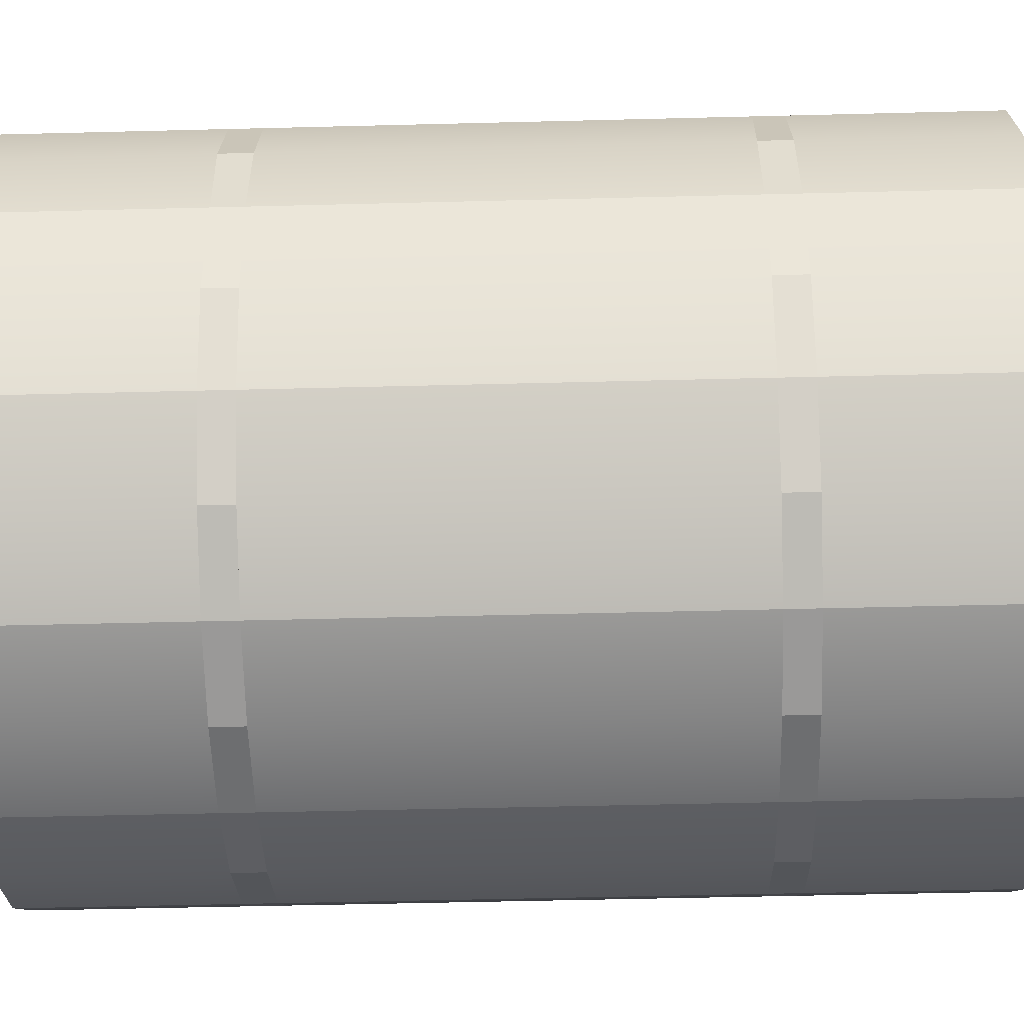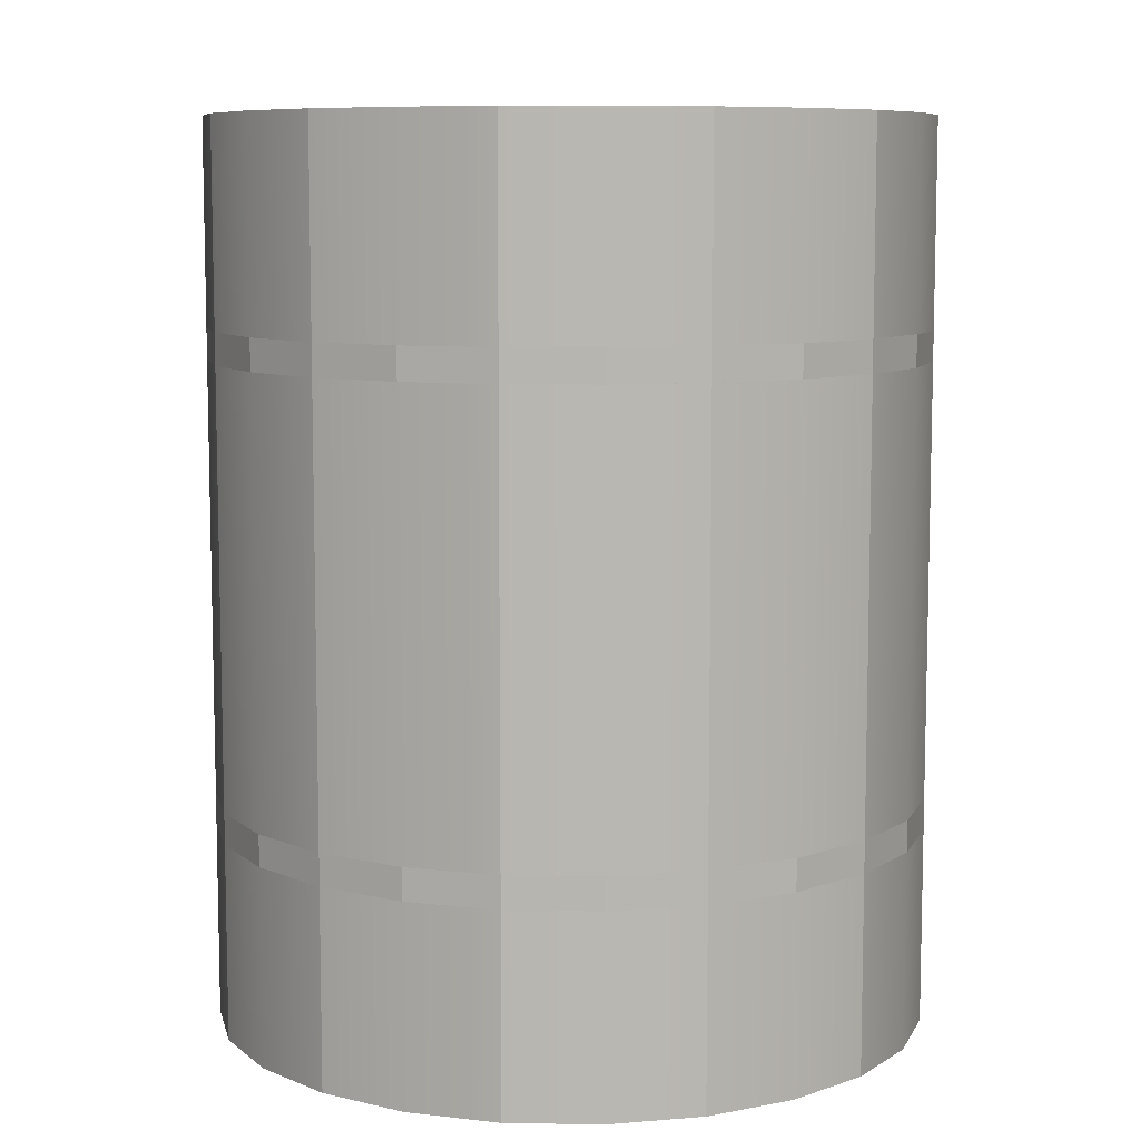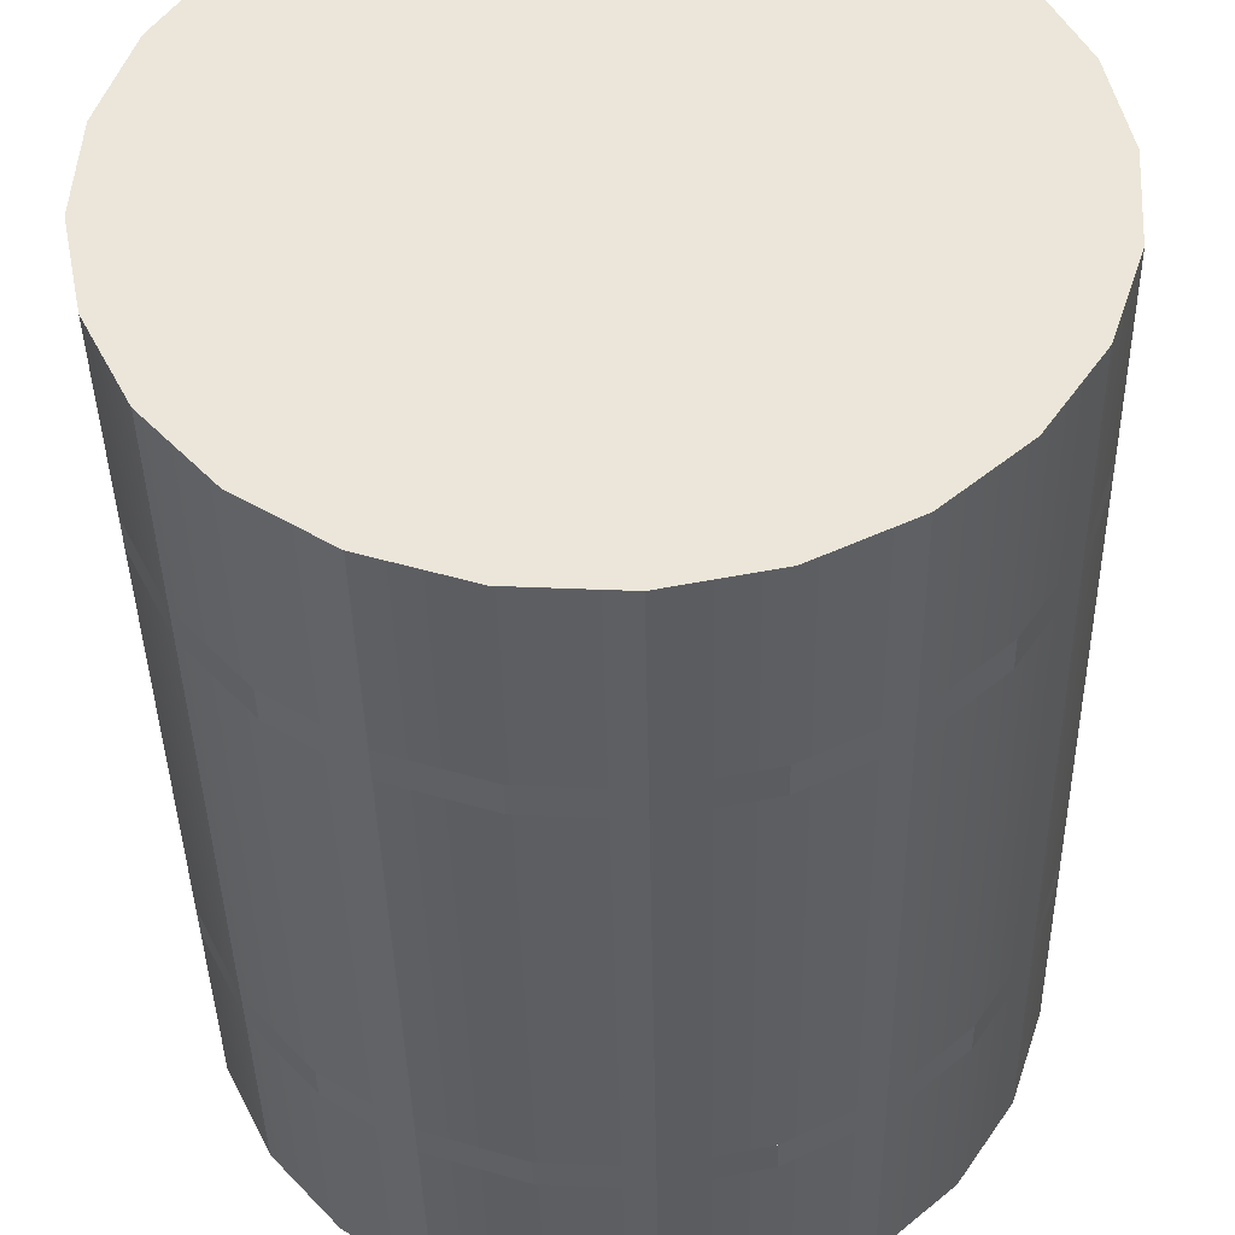
<metadata>
{"format":"obj","ext":"obj","renderer":"f3d","projection":"perspective","resolution":1024,"background":"white","views":[{"elev":-50.7,"azim":-88.4,"up":"+Z"},{"elev":8.4,"azim":-174.1,"up":"+Y"},{"elev":-40.0,"azim":1.1,"up":"+Z"}]}
</metadata>
<code>
o mesh1/mesh1-geometry#mesh1-geometry
v -0.3427 -0.4686 0.158
v -0.2139 -0.4686 0.3062
v -0.2881 -0.4686 0.2406
v -0.1253 -0.4686 0.3504
v -0.2881 -0.26 0.2406
v -0.3427 -0.26 0.158
v -0.3742 -0.4686 0.06408
v -0.2139 -0.26 0.3062
v -0.3742 -0.26 0.06408
v -0.02822 -0.4686 0.3701
v -0.1253 -0.26 0.3504
v -0.2881 -0.2263 0.2406
v -0.3427 -0.2289 0.158
v -0.3742 -0.2263 0.06408
v -0.3802 -0.26 -0.03478
v -0.3802 -0.4686 -0.03478
v -0.2139 -0.2263 0.3062
v -0.3802 -0.2263 -0.03478
v -0.02822 -0.26 0.3701
v 0.07063 -0.4686 0.3641
v -0.1253 -0.2263 0.3504
v -0.2881 0.2342 0.2406
v -0.3427 0.2342 0.158
v -0.3742 0.2342 0.06408
v -0.3802 0.2342 -0.03478
v -0.3605 -0.4686 -0.1318
v -0.3605 -0.26 -0.1318
v 0.07063 -0.26 0.3641
v -0.2139 0.2342 0.3062
v -0.3605 -0.2263 -0.1318
v -0.02822 -0.2263 0.3701
v 0.07063 -0.2263 0.3641
v 0.1646 -0.4686 0.3327
v 0.1646 -0.26 0.3327
v -0.1253 0.2342 0.3504
v -0.2881 0.2678 0.2406
v -0.3427 0.2678 0.158
v -0.3742 0.2678 0.06408
v -0.3802 0.2657 -0.03478
v -0.02822 0.2342 0.3701
v -0.3605 0.2342 -0.1318
v -0.3163 -0.4686 -0.2205
v -0.3163 -0.26 -0.2205
v 0.1646 -0.2263 0.3327
v -0.2139 0.2678 0.3062
v -0.3163 -0.2263 -0.2205
v 0.07063 0.2342 0.3641
v 0.1646 0.2342 0.3327
v 0.2471 -0.4686 0.278
v 0.2471 -0.26 0.278
v 0.2471 -0.2263 0.278
v -0.1253 0.2678 0.3504
v -0.2881 0.4845 0.2406
v -0.3427 0.4845 0.158
v -0.3742 0.4845 0.06408
v -0.3802 0.4845 -0.03478
v -0.3605 0.2678 -0.1318
v -0.3163 0.2342 -0.2205
v -0.2506 -0.4686 -0.2946
v -0.2506 -0.26 -0.2946
v 0.2471 0.2342 0.278
v -0.2139 0.4845 0.3062
v -0.3802 0.4541 -0.03478
v -0.02822 0.2678 0.3701
v 0.07063 0.2678 0.3641
v -0.2506 -0.2263 -0.2946
v 0.1646 0.2678 0.3327
v 0.2471 0.2678 0.278
v 0.3128 -0.4686 0.2038
v 0.3128 -0.26 0.2038
v 0.3128 -0.2263 0.2038
v 0.3128 0.2342 0.2038
v -0.1253 0.4845 0.3504
v -0.323 0.4845 0.1484
v -0.3526 0.4845 0.05989
v -0.3605 0.4845 -0.1318
v -0.02822 0.4845 0.3701
v -0.3163 0.2678 -0.2205
v -0.2506 0.2342 -0.2946
v -0.1681 -0.4686 -0.3493
v -0.1681 -0.26 -0.3493
v 0.3128 0.2678 0.2038
v -0.2016 0.4845 0.288
v -0.2715 0.4845 0.2262
v -0.3583 0.4845 -0.03324
v -0.3784 0.4845 -0.04352
v 0.07063 0.4845 0.3641
v 0.1646 0.4845 0.3327
v -0.1681 -0.2263 -0.3493
v 0.2471 0.4845 0.278
v 0.3128 0.4845 0.2038
v 0.3569 -0.4686 0.1152
v 0.3569 -0.26 0.1152
v 0.3569 -0.2263 0.1152
v 0.3569 0.2342 0.1152
v 0.3569 0.2678 0.1152
v -0.1681 0.2342 -0.3493
v -0.1181 0.4845 0.3296
v -0.323 -0.4433 0.1484
v -0.3526 -0.4433 0.05989
v -0.3583 -0.4433 -0.03324
v -0.02669 0.4845 0.3482
v -0.3163 0.4845 -0.2205
v -0.2506 0.2678 -0.2946
v -0.07414 -0.4686 -0.3807
v -0.07414 -0.26 -0.3807
v 0.3569 0.4845 0.1152
v -0.2715 -0.4433 0.2262
v -0.2016 -0.4433 0.288
v -0.3397 0.4845 -0.1247
v 0.06644 0.4845 0.3425
v 0.1549 0.4845 0.3129
v -0.07414 -0.2263 -0.3807
v 0.2327 0.4845 0.2614
v 0.3362 0.4845 0.1081
v 0.3767 -0.4686 0.01815
v 0.3767 -0.26 0.01815
v 0.3767 -0.2263 0.01815
v 0.3767 0.2342 0.01815
v 0.3767 0.2678 0.01815
v -0.07414 0.2342 -0.3807
v 0.3767 0.4547 0.01815
v -0.1681 0.2678 -0.3493
v -0.1181 -0.4433 0.3296
v -0.02669 -0.4433 0.3482
v -0.3397 -0.4433 -0.1247
v 0.06644 -0.4433 0.3425
v -0.2981 0.4845 -0.2082
v -0.2506 0.4845 -0.2946
v 0.2946 0.4845 0.1916
v 0.02471 -0.4686 -0.3868
v 0.02471 -0.26 -0.3868
v 0.3548 0.4845 0.01662
v 0.3767 0.4845 0.01815
v 0.1549 -0.4433 0.3129
v 0.2327 -0.4433 0.2614
v 0.02471 -0.2263 -0.3868
v 0.2946 -0.4433 0.1916
v 0.3362 -0.4433 0.1081
v 0.3548 -0.4433 0.01662
v 0.3706 -0.4686 -0.0807
v 0.3706 -0.26 -0.0807
v 0.3706 -0.2263 -0.0807
v 0.3706 0.2342 -0.0807
v 0.02471 0.2342 -0.3868
v 0.3706 0.2678 -0.0807
v -0.07414 0.2678 -0.3807
v -0.1681 0.4845 -0.3493
v -0.2981 -0.4433 -0.2082
v -0.2362 0.4845 -0.2781
v 0.1218 -0.26 -0.367
v 0.1218 -0.2263 -0.367
v 0.3491 0.4845 -0.07651
v 0.1218 -0.4686 -0.367
v 0.3762 0.4845 0.009898
v -0.1584 0.4845 -0.3296
v -0.2362 -0.4433 -0.2781
v 0.1218 0.2342 -0.367
v -0.1584 -0.4433 -0.3296
v -0.06996 -0.4433 -0.3592
v 0.3491 -0.4433 -0.07651
v 0.3392 -0.4686 -0.1746
v 0.3392 -0.26 -0.1746
v 0.3392 -0.2263 -0.1746
v 0.3392 0.2342 -0.1746
v 0.02471 0.2678 -0.3868
v -0.07414 0.4845 -0.3807
v 0.3706 0.4845 -0.0807
v -0.06996 0.4845 -0.3592
v 0.1218 0.2678 -0.367
v 0.2104 -0.26 -0.3228
v 0.2104 -0.2263 -0.3228
v 0.2104 0.2342 -0.3228
v 0.02318 -0.4433 -0.3649
v 0.3195 0.4845 -0.165
v 0.2104 -0.4686 -0.3228
v 0.3392 0.2678 -0.1746
v 0.2104 0.2678 -0.3228
v 0.02318 0.4845 -0.3649
v 0.3195 -0.4433 -0.165
v 0.1146 -0.4433 -0.3463
v 0.2846 -0.4686 -0.2572
v 0.2846 -0.26 -0.2572
v 0.2846 -0.2263 -0.2572
v 0.2846 0.2342 -0.2572
v 0.02471 0.4845 -0.3868
v 0.1218 0.4845 -0.367
v 0.3392 0.4845 -0.1746
v 0.2104 0.4845 -0.3228
v 0.2846 0.2678 -0.2572
v 0.268 0.4845 -0.2428
v 0.2846 0.4845 -0.2572
v 0.1146 0.4845 -0.3463
v 0.268 -0.4433 -0.2428
v 0.1981 -0.4433 -0.3046
v 0.1981 0.4845 -0.3046
f 1 2 3
f 2 1 4
f 2 5 3
f 3 6 1
f 4 1 7
f 4 8 2
f 5 2 8
f 6 3 5
f 9 1 6
f 1 9 7
f 4 7 10
f 8 4 11
f 15 7 9
f 10 7 16
f 10 11 4
f 7 15 16
f 10 16 20
f 11 10 19
f 17 22 12
f 12 23 13
f 13 24 14
f 14 25 18
f 15 26 16
f 20 16 26
f 28 10 20
f 10 28 19
f 21 29 17
f 22 17 29
f 23 12 22
f 24 13 23
f 25 14 24
f 25 30 18
f 26 15 27
f 20 26 33
f 20 34 28
f 29 21 35
f 30 25 41
f 31 35 21
f 27 42 26
f 33 26 42
f 34 20 33
f 41 46 30
f 47 31 32
f 35 31 40
f 42 27 43
f 48 32 44
f 33 42 49
f 33 50 34
f 45 53 36
f 36 54 37
f 37 55 38
f 38 56 39
f 46 41 58
f 31 47 40
f 32 48 47
f 43 59 42
f 44 61 48
f 49 42 59
f 50 33 49
f 61 44 51
f 52 62 45
f 53 45 62
f 54 36 53
f 55 37 54
f 56 38 55
f 39 56 63
f 63 57 39
f 58 66 46
f 59 43 60
f 49 59 69
f 49 70 50
f 51 72 61
f 62 52 73
f 76 63 56
f 77 52 64
f 57 63 76
f 66 58 79
f 60 80 59
f 69 59 80
f 70 49 69
f 72 51 71
f 52 77 73
f 76 56 86
f 87 64 65
f 64 87 77
f 76 78 57
f 88 65 67
f 79 89 66
f 90 67 68
f 80 60 81
f 91 68 82
f 69 80 92
f 69 93 70
f 71 95 72
f 84 99 74
f 74 100 75
f 75 101 85
f 65 88 87
f 78 76 103
f 67 90 88
f 89 79 97
f 68 91 90
f 81 105 80
f 82 107 91
f 92 80 105
f 93 69 92
f 95 71 94
f 107 82 96
f 83 108 84
f 98 109 83
f 99 84 108
f 100 74 99
f 101 75 100
f 101 110 85
f 103 104 78
f 97 113 89
f 105 81 106
f 92 105 116
f 92 117 93
f 94 119 95
f 96 122 107
f 102 124 98
f 108 83 109
f 109 98 124
f 110 101 126
f 127 102 111
f 104 103 129
f 113 97 121
f 106 131 105
f 116 105 131
f 117 92 116
f 119 94 118
f 122 96 120
f 107 122 134
f 129 123 104
f 124 102 125
f 126 128 110
f 135 111 112
f 102 127 125
f 111 135 127
f 136 112 114
f 121 137 113
f 138 114 130
f 131 106 132
f 139 130 115
f 140 115 133
f 116 131 141
f 141 117 116
f 143 119 118
f 146 122 120
f 122 146 134
f 123 129 148
f 128 126 149
f 112 136 135
f 114 138 136
f 137 121 145
f 130 139 138
f 151 131 132
f 115 140 139
f 153 140 133
f 141 131 154
f 117 141 142
f 119 143 144
f 148 147 123
f 134 146 155
f 149 150 128
f 158 137 145
f 131 151 154
f 137 158 152
f 140 153 161
f 141 154 162
f 162 142 141
f 164 144 143
f 147 148 167
f 155 146 168
f 150 149 157
f 157 156 150
f 171 154 151
f 173 152 158
f 175 161 153
f 162 154 176
f 142 162 163
f 144 164 165
f 167 166 147
f 177 168 146
f 159 169 156
f 156 157 159
f 169 159 160
f 154 171 176
f 152 173 172
f 179 160 174
f 161 175 180
f 162 176 182
f 182 163 162
f 184 165 164
f 166 167 186
f 166 187 170
f 168 177 188
f 170 189 178
f 160 179 169
f 183 176 171
f 185 172 173
f 181 179 174
f 191 180 175
f 176 183 182
f 163 182 183
f 165 184 185
f 187 166 186
f 189 170 187
f 190 188 177
f 192 178 189
f 172 185 184
f 178 192 190
f 179 181 193
f 180 191 194
f 188 190 192
f 195 193 181
f 196 194 191
f 193 195 196
f 194 196 195
f 3 2 1
f 4 1 2
f 3 5 2
f 1 6 3
f 7 1 4
f 2 8 4
f 8 2 5
f 5 3 6
f 6 1 9
f 7 9 1
f 10 7 4
f 11 4 8
f 5 12 8
f 6 13 5
f 9 14 6
f 9 7 15
f 16 7 10
f 4 11 10
f 8 17 11
f 17 8 12
f 12 5 13
f 13 6 14
f 14 9 18
f 16 15 7
f 15 18 9
f 20 16 10
f 19 10 11
f 21 11 17
f 12 22 17
f 13 23 12
f 14 24 13
f 18 25 14
f 11 21 19
f 16 26 15
f 15 27 18
f 26 16 20
f 20 10 28
f 19 28 10
f 17 29 21
f 29 17 22
f 22 12 23
f 23 13 24
f 24 14 25
f 18 30 25
f 31 19 21
f 27 15 26
f 30 18 27
f 28 19 32
f 33 26 20
f 28 34 20
f 35 21 29
f 22 36 29
f 23 37 22
f 24 38 23
f 25 39 24
f 41 25 30
f 31 32 19
f 21 35 31
f 26 42 27
f 27 43 30
f 32 44 28
f 42 26 33
f 33 20 34
f 34 28 44
f 29 45 35
f 45 29 36
f 36 22 37
f 37 23 38
f 38 24 39
f 25 41 39
f 30 46 41
f 32 31 47
f 40 31 35
f 43 27 42
f 46 30 43
f 44 32 48
f 49 42 33
f 34 50 33
f 44 51 34
f 52 35 45
f 36 53 45
f 37 54 36
f 38 55 37
f 39 56 38
f 35 52 40
f 57 39 41
f 58 41 46
f 40 47 31
f 47 48 32
f 42 59 43
f 43 60 46
f 48 61 44
f 59 42 49
f 49 33 50
f 50 34 51
f 51 44 61
f 45 62 52
f 62 45 53
f 53 36 54
f 54 37 55
f 55 38 56
f 63 56 39
f 64 40 52
f 39 57 63
f 41 58 57
f 47 40 65
f 46 66 58
f 48 47 67
f 60 43 59
f 66 46 60
f 61 48 68
f 69 59 49
f 50 70 49
f 51 71 50
f 61 72 51
f 73 52 62
f 62 54 53
f 53 54 62
f 54 74 55
f 55 74 54
f 55 75 56
f 56 75 55
f 56 63 76
f 64 65 40
f 64 52 77
f 76 63 57
f 78 57 58
f 65 67 47
f 79 58 66
f 67 68 48
f 59 80 60
f 60 81 66
f 68 82 61
f 80 59 69
f 69 49 70
f 70 50 71
f 71 51 72
f 72 61 82
f 73 77 52
f 83 62 73
f 73 62 83
f 54 62 84
f 84 62 54
f 74 54 84
f 84 54 74
f 55 74 75
f 75 74 55
f 56 75 85
f 85 75 56
f 86 56 76
f 65 64 87
f 77 87 64
f 57 78 76
f 58 79 78
f 67 65 88
f 66 89 79
f 68 67 90
f 81 60 80
f 89 66 81
f 82 68 91
f 92 80 69
f 70 93 69
f 71 94 70
f 72 95 71
f 82 96 72
f 98 73 77
f 77 73 98
f 84 62 83
f 83 62 84
f 83 73 98
f 98 73 83
f 74 99 84
f 75 100 74
f 85 101 75
f 56 85 86
f 86 85 56
f 86 85 76
f 76 85 86
f 87 88 65
f 102 77 87
f 87 77 102
f 103 76 78
f 104 78 79
f 88 90 67
f 97 79 89
f 90 91 68
f 80 105 81
f 81 106 89
f 91 107 82
f 105 80 92
f 92 69 93
f 93 70 94
f 94 71 95
f 95 72 96
f 96 82 107
f 79 97 104
f 98 77 102
f 102 77 98
f 84 108 83
f 83 109 98
f 108 84 99
f 99 74 100
f 100 75 101
f 85 110 101
f 76 85 110
f 110 85 76
f 111 87 88
f 88 87 111
f 102 87 111
f 111 87 102
f 76 110 103
f 103 110 76
f 78 104 103
f 112 88 90
f 90 88 112
f 89 113 97
f 114 90 91
f 91 90 114
f 106 81 105
f 113 89 106
f 115 91 107
f 107 91 115
f 116 105 92
f 93 117 92
f 94 118 93
f 95 119 94
f 96 120 95
f 107 122 96
f 123 104 97
f 98 124 102
f 109 83 108
f 124 98 109
f 108 99 109
f 100 124 99
f 101 125 100
f 126 101 110
f 111 88 112
f 112 88 111
f 111 102 127
f 103 110 128
f 128 110 103
f 129 103 104
f 112 90 114
f 114 90 112
f 121 97 113
f 114 91 130
f 130 91 114
f 105 131 106
f 106 132 113
f 130 91 115
f 115 91 130
f 115 107 133
f 133 107 115
f 131 105 116
f 116 92 117
f 117 93 118
f 118 94 119
f 119 95 120
f 120 96 122
f 97 121 123
f 134 122 107
f 104 123 129
f 125 102 124
f 124 109 99
f 125 124 100
f 127 125 101
f 126 127 101
f 110 128 126
f 112 111 135
f 125 127 102
f 127 135 111
f 103 128 129
f 129 128 103
f 114 112 136
f 113 137 121
f 130 114 138
f 132 106 131
f 137 113 132
f 115 130 139
f 133 107 134
f 134 107 133
f 133 115 140
f 141 131 116
f 116 117 141
f 117 118 142
f 118 119 143
f 119 120 144
f 120 122 146
f 147 123 121
f 134 146 122
f 148 129 123
f 135 127 126
f 149 126 128
f 135 136 112
f 129 128 150
f 150 128 129
f 136 138 114
f 145 121 137
f 138 139 130
f 132 131 151
f 137 132 152
f 139 140 115
f 133 134 153
f 153 134 133
f 133 140 153
f 154 131 141
f 142 141 117
f 143 142 118
f 144 143 119
f 146 144 120
f 121 145 147
f 123 147 148
f 155 146 134
f 129 156 148
f 148 156 129
f 149 135 126
f 128 150 149
f 136 135 149
f 129 150 156
f 156 150 129
f 138 136 157
f 145 137 158
f 139 138 159
f 154 151 131
f 151 152 132
f 152 158 137
f 140 139 160
f 153 134 155
f 155 134 153
f 161 153 140
f 162 154 141
f 141 142 162
f 142 143 163
f 143 144 164
f 144 146 165
f 166 147 145
f 167 148 147
f 168 146 155
f 148 156 169
f 169 156 148
f 157 149 150
f 157 136 149
f 150 156 157
f 159 138 157
f 158 170 145
f 160 139 159
f 151 154 171
f 152 151 172
f 158 152 173
f 174 140 160
f 153 155 168
f 168 155 153
f 153 161 175
f 161 140 174
f 176 154 162
f 163 162 142
f 164 163 143
f 165 164 144
f 177 165 146
f 147 166 167
f 166 145 170
f 148 169 167
f 167 169 148
f 146 168 177
f 156 169 159
f 159 157 156
f 170 158 178
f 160 159 169
f 176 171 154
f 171 172 151
f 172 173 152
f 173 178 158
f 174 160 179
f 153 168 175
f 175 168 153
f 180 175 161
f 181 161 174
f 182 176 162
f 162 163 182
f 163 164 183
f 164 165 184
f 165 177 185
f 186 167 166
f 170 187 166
f 167 169 179
f 179 169 167
f 188 177 168
f 178 189 170
f 169 179 160
f 171 176 183
f 172 171 184
f 173 172 185
f 178 173 190
f 174 179 181
f 175 168 188
f 188 168 175
f 175 180 191
f 180 161 181
f 182 183 176
f 183 182 163
f 184 183 164
f 185 184 165
f 190 185 177
f 167 179 186
f 186 179 167
f 186 166 187
f 187 170 189
f 177 188 190
f 189 178 192
f 183 184 171
f 184 185 172
f 185 190 173
f 190 192 178
f 193 181 179
f 175 188 191
f 191 188 175
f 194 191 180
f 195 180 181
f 186 179 193
f 193 179 186
f 186 193 187
f 187 193 186
f 187 196 189
f 189 196 187
f 192 190 188
f 189 188 192
f 192 188 189
f 181 193 195
f 189 191 188
f 188 191 189
f 191 194 196
f 194 180 195
f 187 193 196
f 196 193 187
f 189 196 191
f 191 196 189
f 196 195 193
f 195 196 194
f 8 12 5
f 5 13 6
f 6 14 9
f 11 17 8
f 12 8 17
f 13 5 12
f 14 6 13
f 18 9 14
f 9 18 15
f 17 11 21
f 19 21 11
f 18 27 15
f 21 19 31
f 27 18 30
f 32 19 28
f 19 32 31
f 30 43 27
f 28 44 32
f 44 28 34
f 43 30 46
f 34 51 44
f 46 60 43
f 51 34 50
f 60 46 66
f 50 71 51
f 66 81 60
f 71 50 70
f 81 66 89
f 70 94 71
f 89 106 81
f 94 70 93
f 106 89 113
f 93 118 94
f 113 132 106
f 118 93 117
f 132 113 137
f 142 118 117
f 152 132 137
f 118 142 143
f 132 152 151
f 163 143 142
f 172 151 152
f 143 163 164
f 151 172 171
f 183 164 163
f 184 171 172
f 164 183 184
f 171 184 183
f 6 8 5
f 5 8 6
f 11 6 9
f 9 6 11
f 8 6 11
f 11 6 8
f 11 9 19
f 19 9 11
f 19 9 15
f 15 9 19
f 19 15 28
f 28 15 19
f 28 15 27
f 27 15 28
f 28 27 34
f 34 27 28
f 34 27 43
f 43 27 34
f 34 43 50
f 50 43 34
f 50 43 60
f 60 43 50
f 50 60 70
f 70 60 50
f 70 60 81
f 81 60 70
f 70 81 93
f 93 81 70
f 93 81 106
f 106 81 93
f 93 106 117
f 117 106 93
f 117 106 132
f 132 106 117
f 117 132 142
f 142 132 117
f 142 132 151
f 151 132 142
f 142 151 163
f 163 151 142
f 163 151 171
f 171 151 163
f 163 171 183
f 183 171 163
f 29 36 22
f 22 37 23
f 23 38 24
f 24 39 25
f 35 45 29
f 36 29 45
f 37 22 36
f 38 23 37
f 39 24 38
f 39 41 25
f 45 35 52
f 40 52 35
f 41 39 57
f 52 40 64
f 57 58 41
f 65 40 47
f 67 47 48
f 68 48 61
f 40 65 64
f 58 57 78
f 47 67 65
f 48 68 67
f 61 82 68
f 82 61 72
f 78 79 58
f 72 96 82
f 79 78 104
f 96 72 95
f 104 97 79
f 95 120 96
f 97 104 123
f 120 95 119
f 123 121 97
f 144 120 119
f 121 123 147
f 120 144 146
f 147 145 121
f 165 146 144
f 145 147 166
f 145 170 158
f 146 165 177
f 170 145 166
f 178 158 170
f 158 178 173
f 185 177 165
f 190 173 178
f 177 185 190
f 173 190 185
f 23 29 22
f 22 29 23
f 35 23 24
f 24 23 35
f 40 24 25
f 25 24 40
f 29 23 35
f 35 23 29
f 35 24 40
f 40 24 35
f 40 25 41
f 41 25 40
f 40 41 47
f 47 41 40
f 47 41 48
f 48 41 47
f 48 41 58
f 58 41 48
f 48 58 61
f 61 58 48
f 61 58 79
f 79 58 61
f 61 79 72
f 72 79 61
f 72 79 97
f 97 79 72
f 72 97 95
f 95 97 72
f 95 97 121
f 121 97 95
f 109 99 108
f 99 124 100
f 100 125 101
f 95 121 119
f 119 121 95
f 99 109 124
f 100 124 125
f 101 125 127
f 101 127 126
f 119 121 145
f 145 121 119
f 126 127 135
f 119 145 144
f 144 145 119
f 126 135 149
f 149 135 136
f 157 136 138
f 159 138 139
f 160 139 140
f 144 145 158
f 158 145 144
f 149 136 157
f 157 138 159
f 159 139 160
f 160 140 174
f 174 140 161
f 144 158 165
f 165 158 144
f 165 158 173
f 173 158 165
f 174 161 181
f 165 173 185
f 185 173 165
f 181 161 180
f 181 180 195
f 195 180 194

</code>
